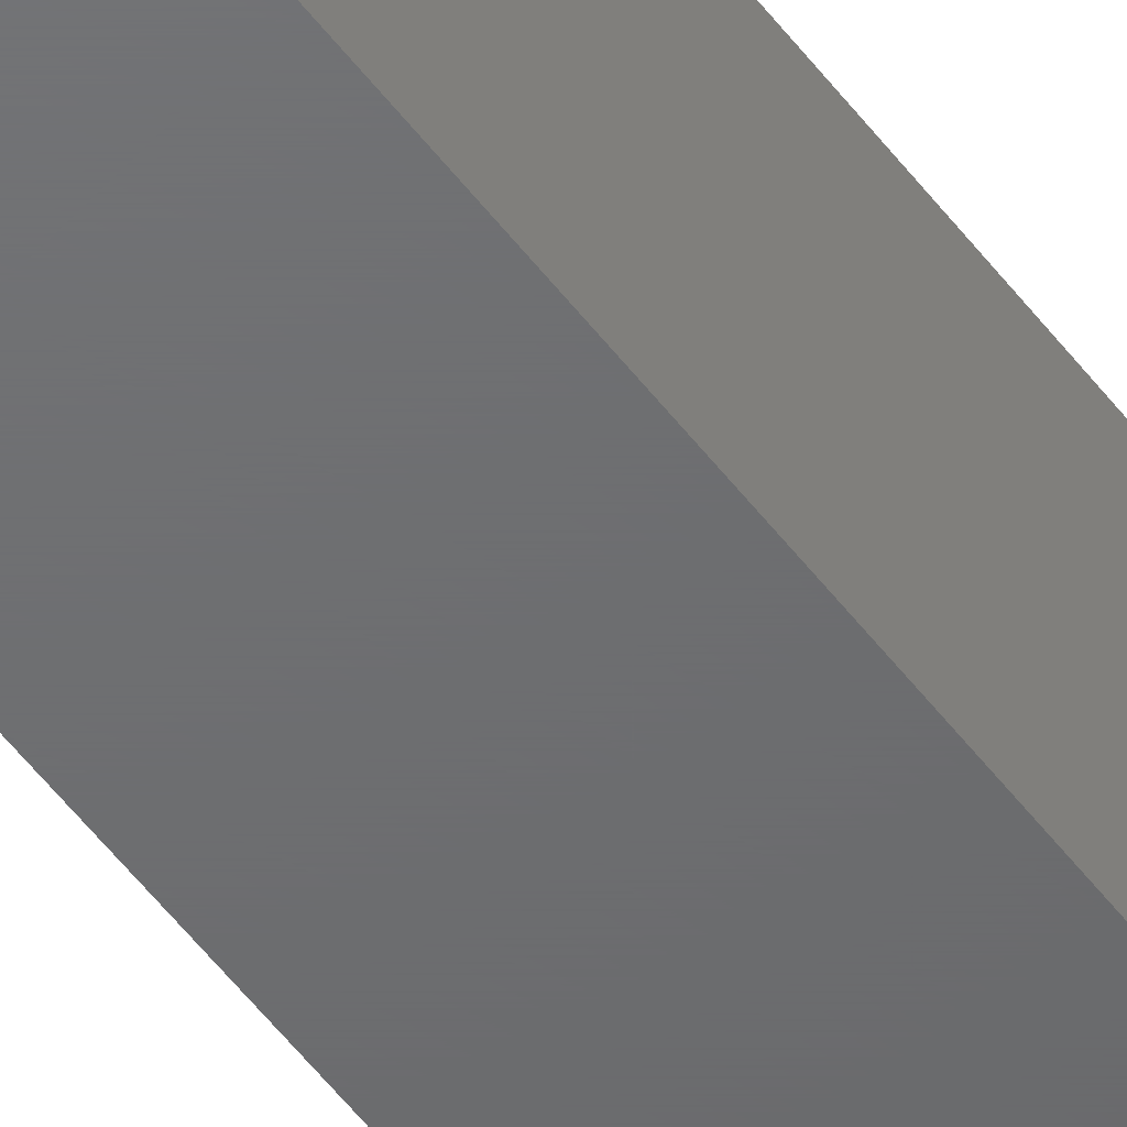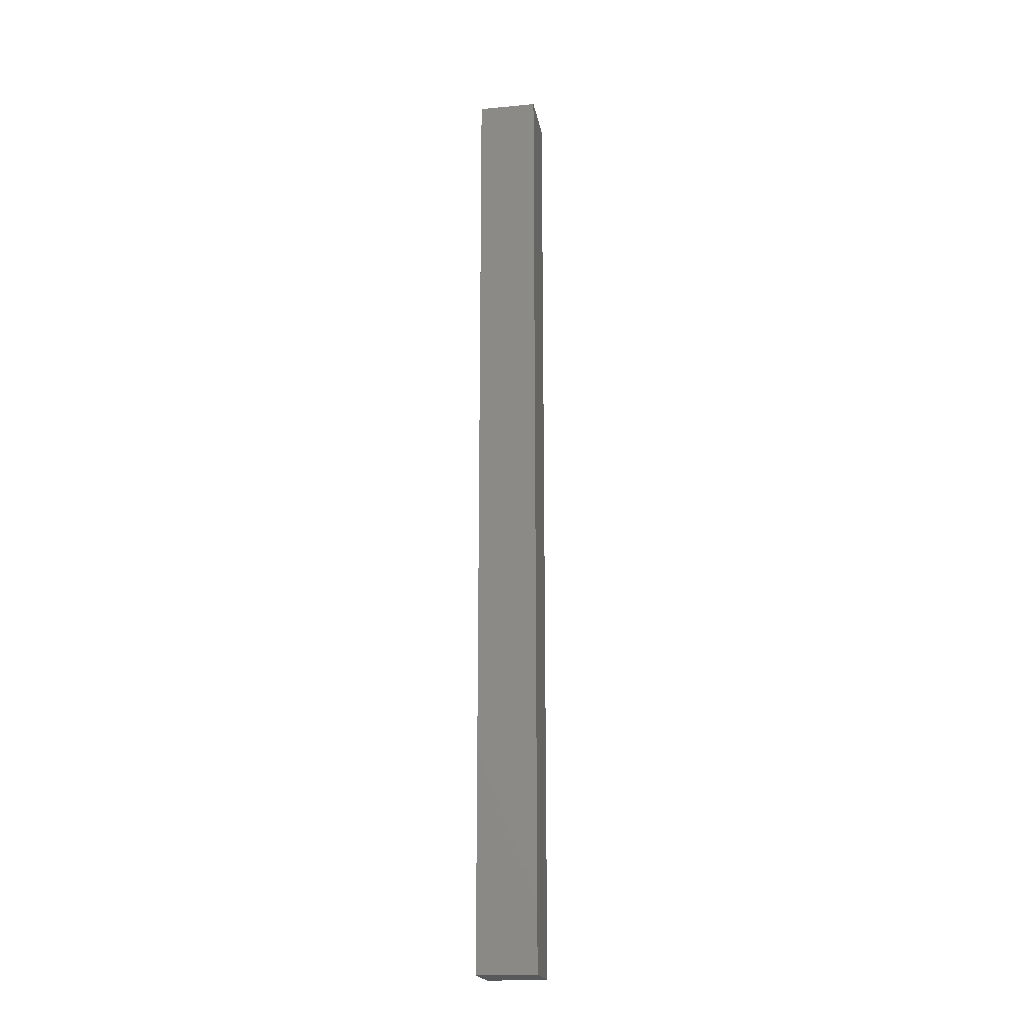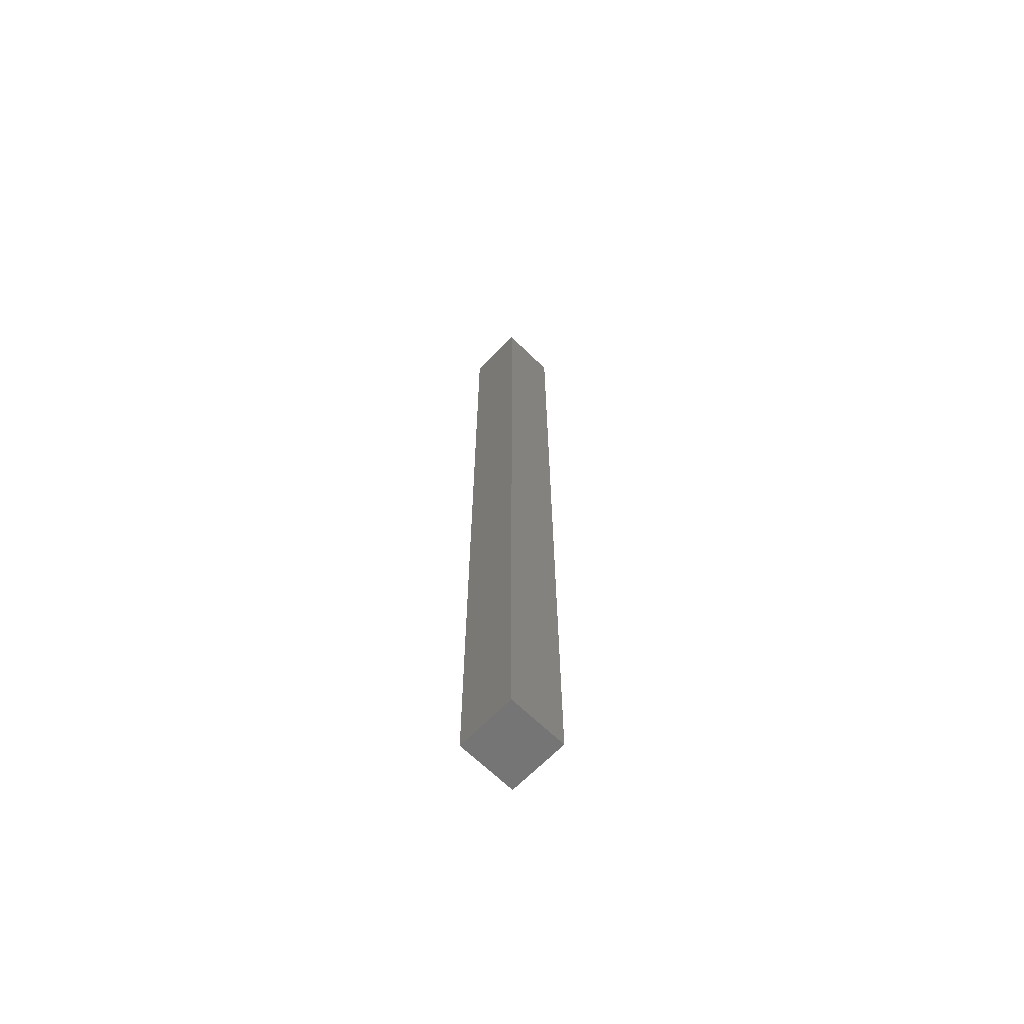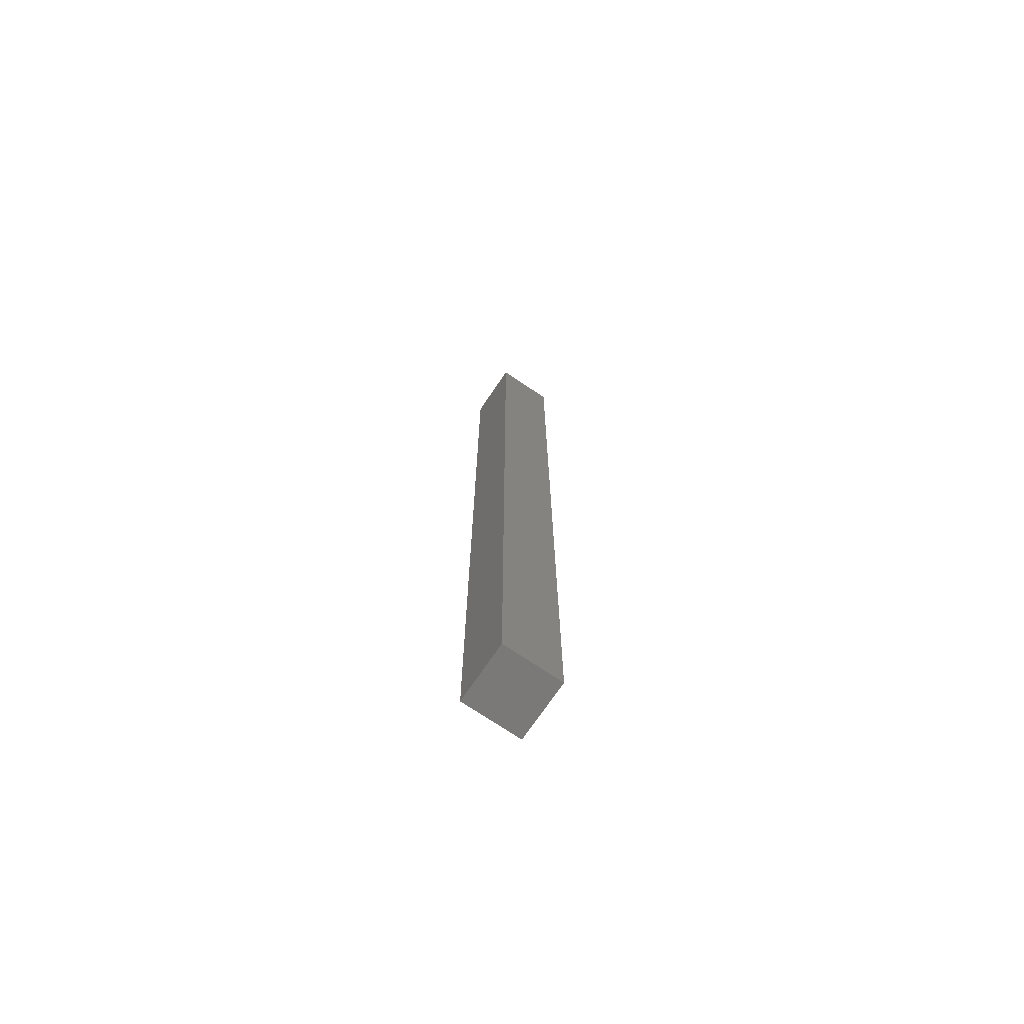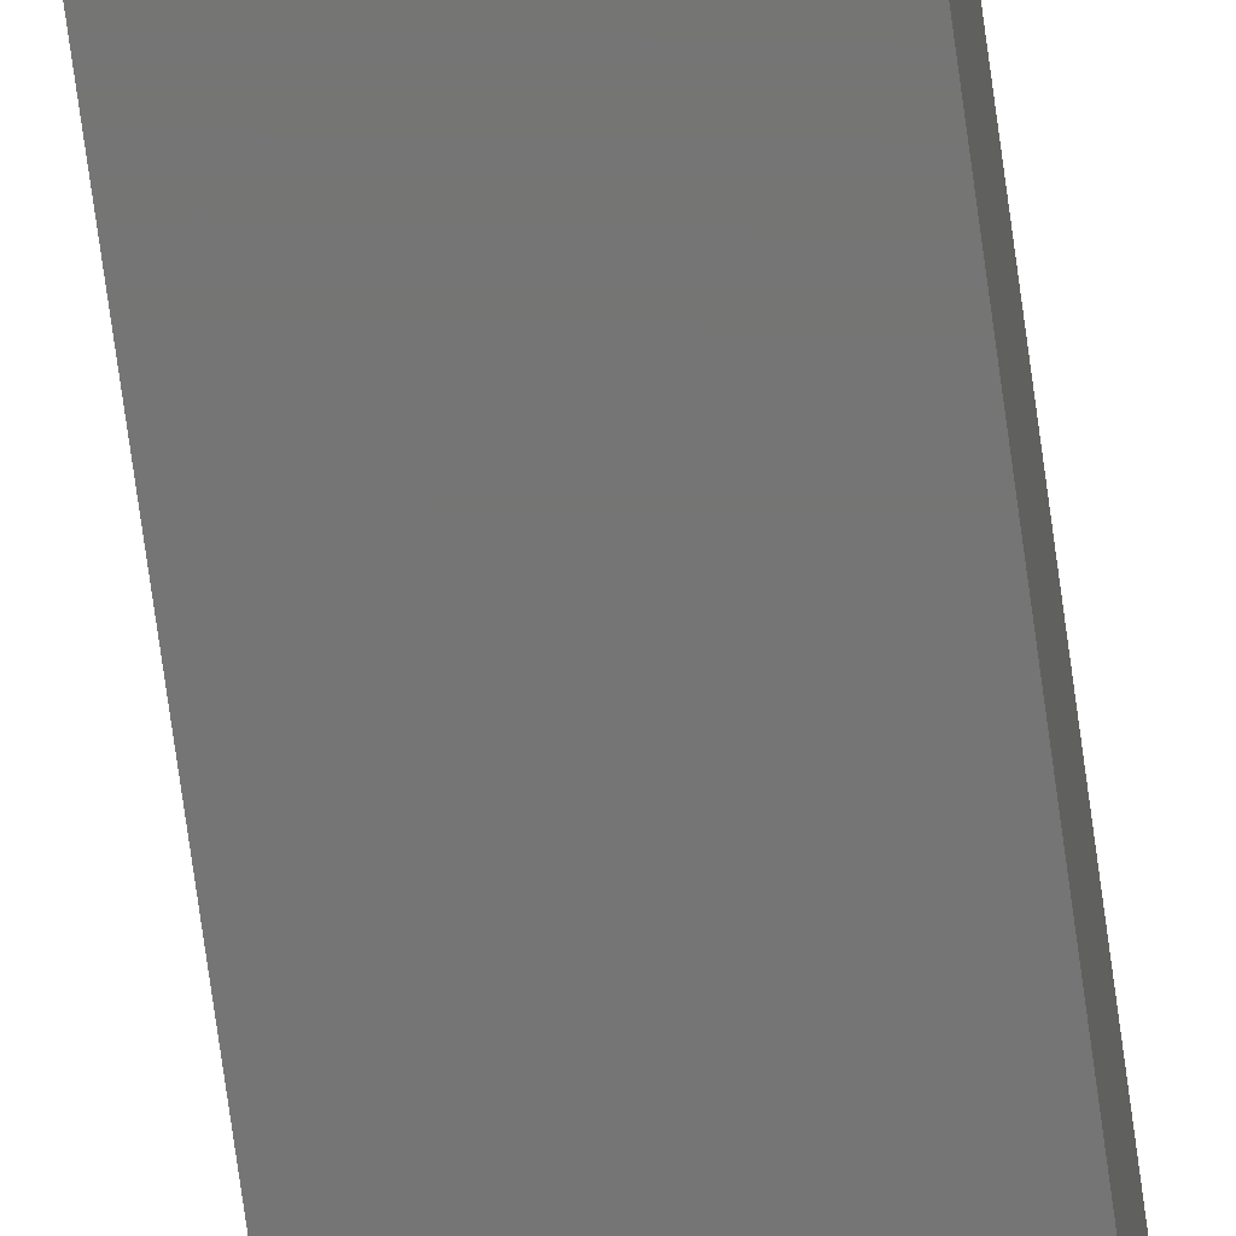
<metadata>
{"format":"stl","ext":"stl","renderer":"f3d","projection":"perspective","resolution":1024,"background":"white","views":[{"elev":-48.4,"azim":34.2,"up":"+Z"},{"elev":-19.7,"azim":99.9,"up":"+Y"},{"elev":-66.8,"azim":45.7,"up":"+Y"},{"elev":-72.5,"azim":55.9,"up":"+Y"},{"elev":-67.5,"azim":7.5,"up":"+Z"}]}
</metadata>
<code>
# stl→obj: 8 verts, 12 faces
v 0 2 0.03125
v 0.03125 1.5 0.03125
v 0.03125 2 0.03125
v 0 1.5 0.03125
v 0 1.5 0
v 0.03125 2 0
v 0.03125 1.5 0
v 0 2 0
f 1 2 3
f 2 1 4
f 5 6 7
f 6 5 8
f 5 2 4
f 2 5 7
f 2 6 3
f 6 2 7
f 6 1 3
f 1 6 8
f 5 1 8
f 1 5 4

</code>
